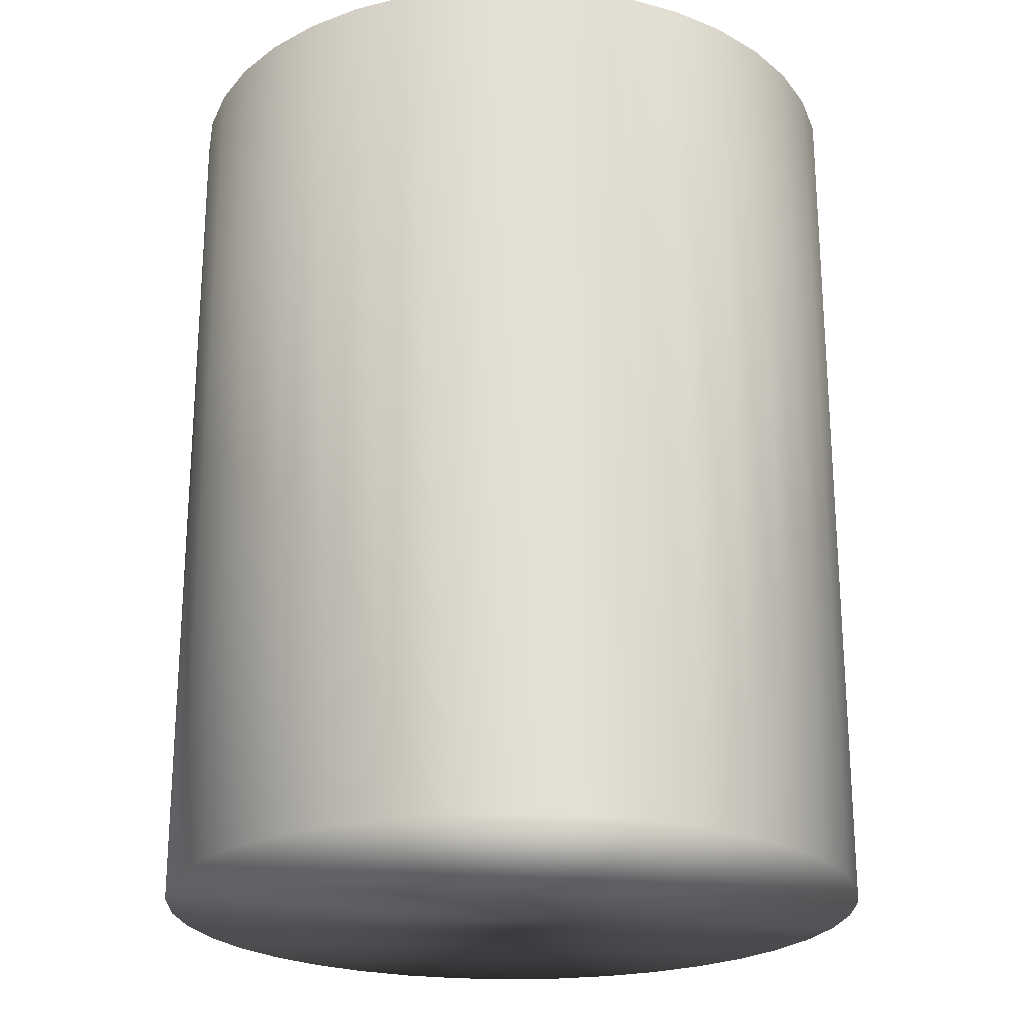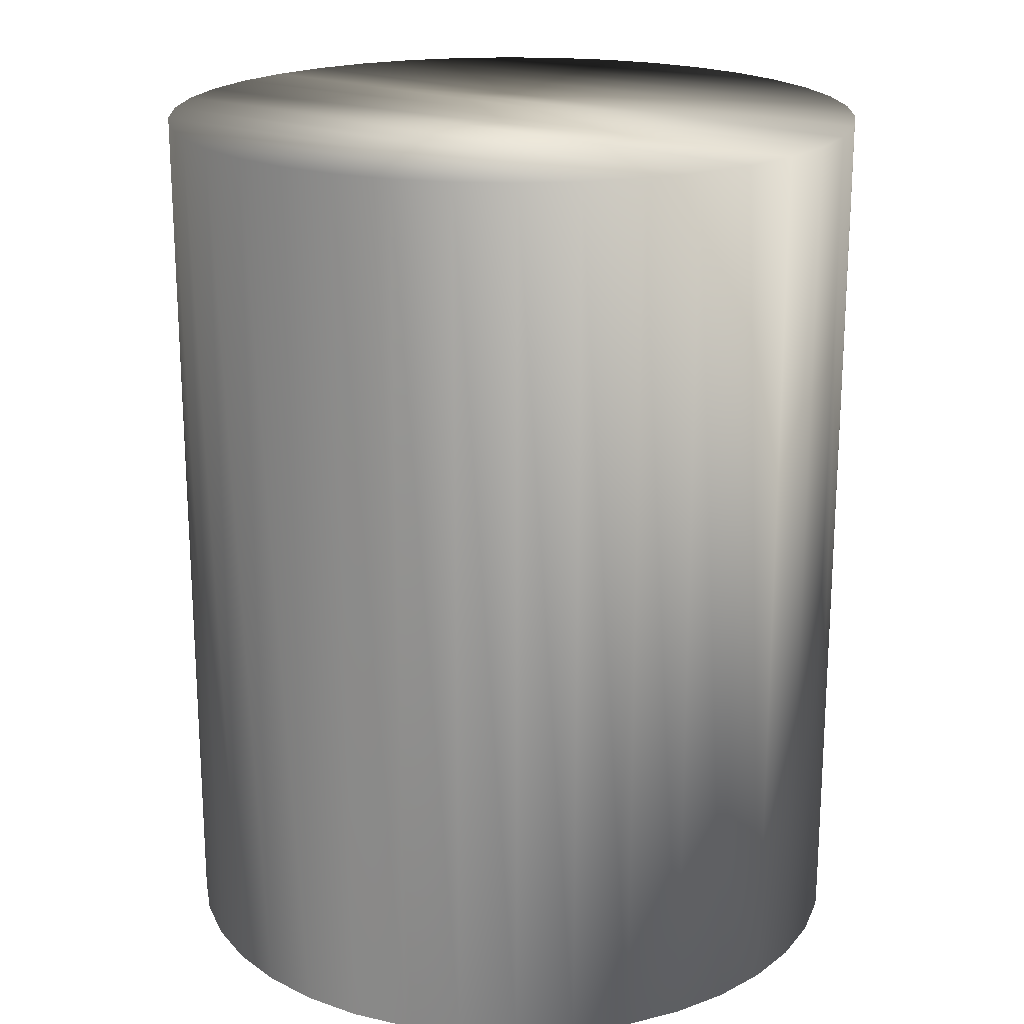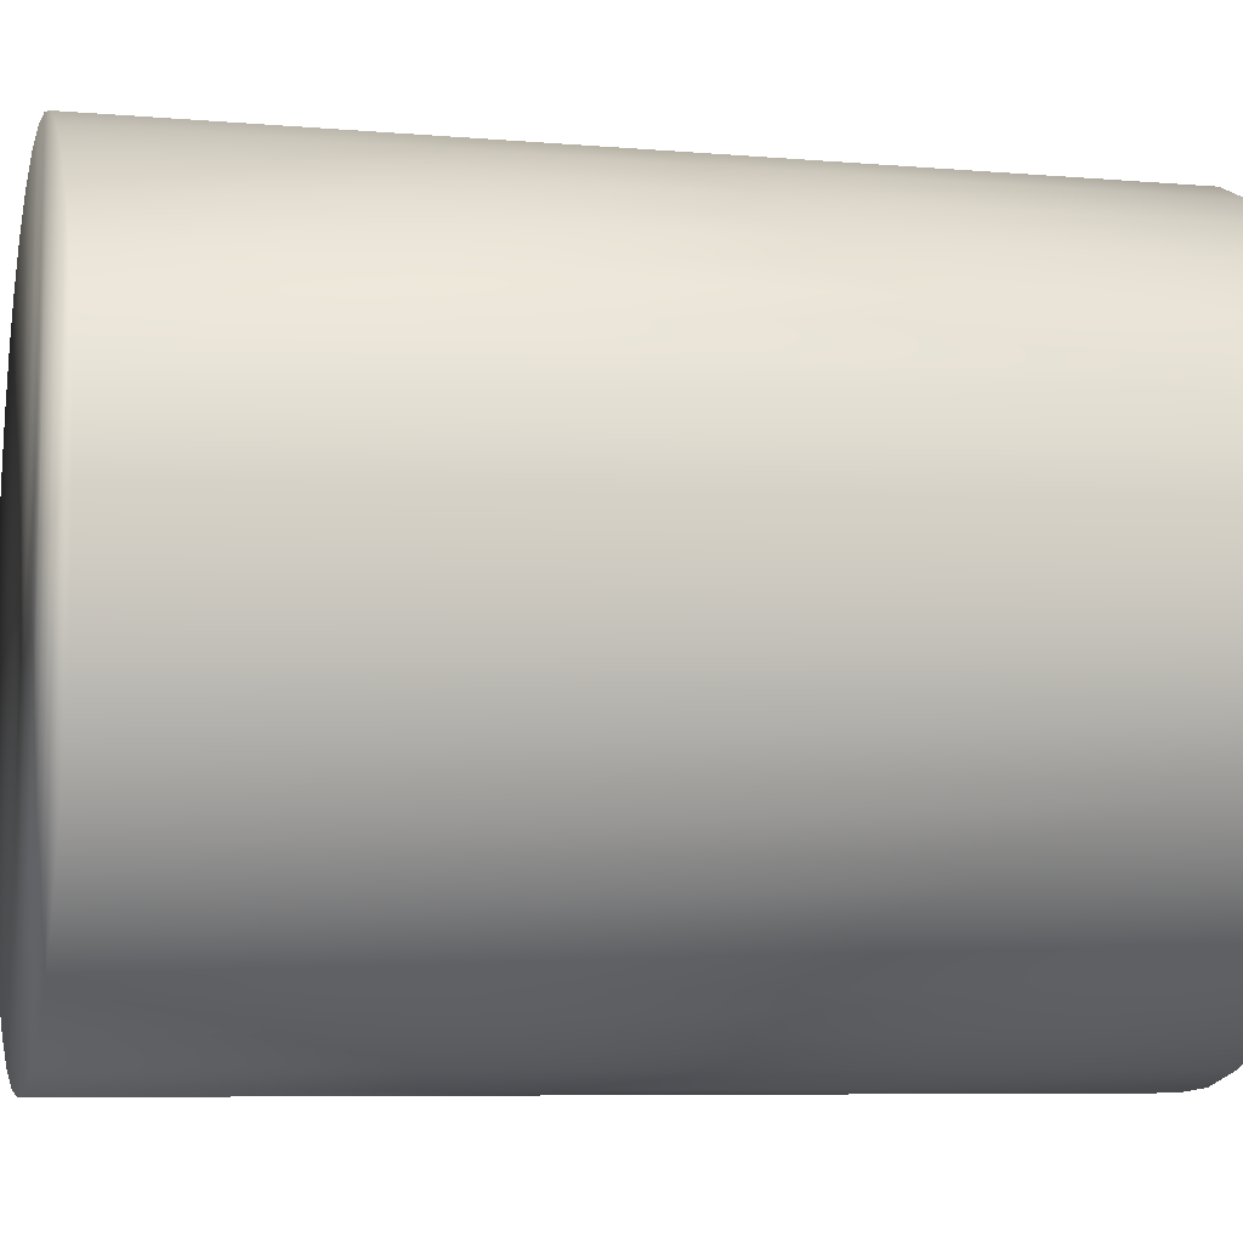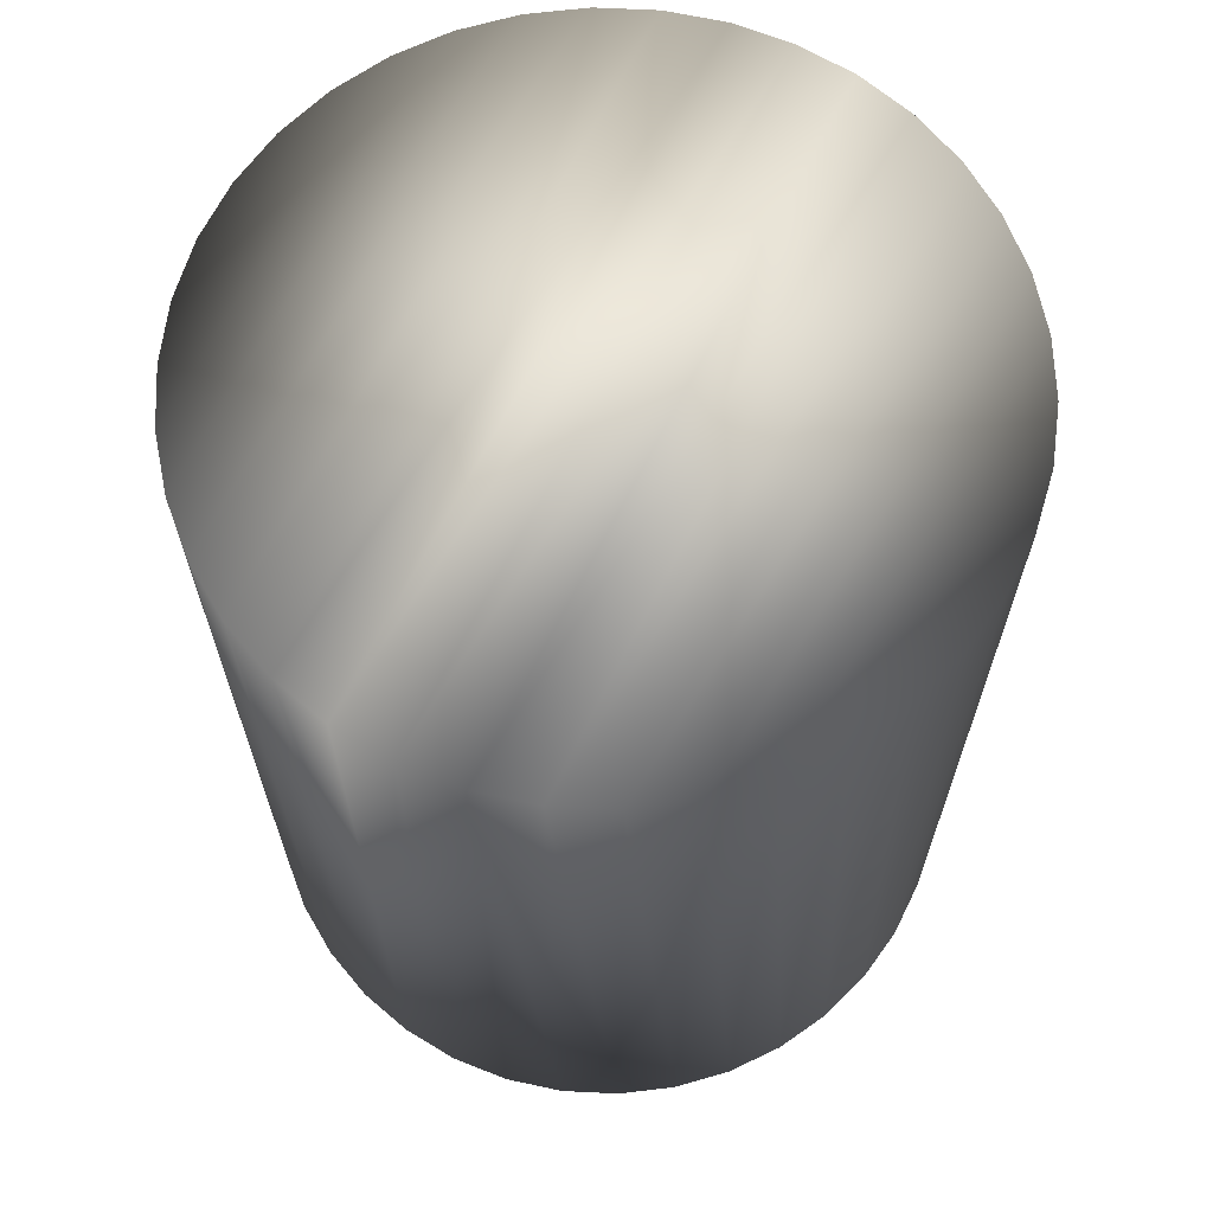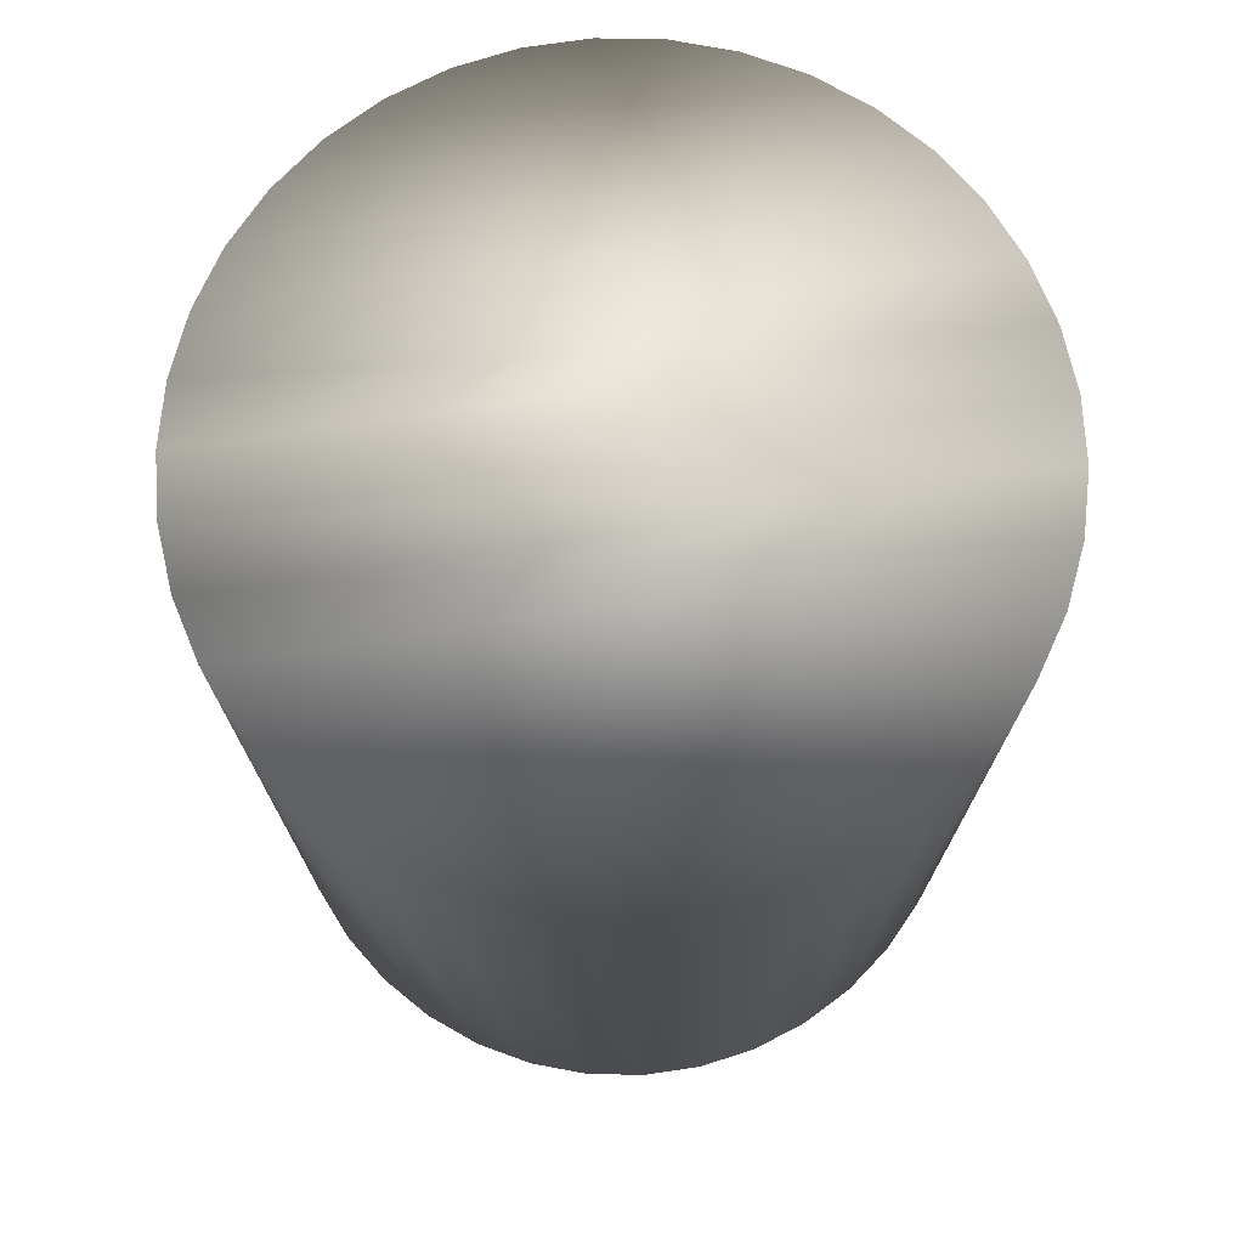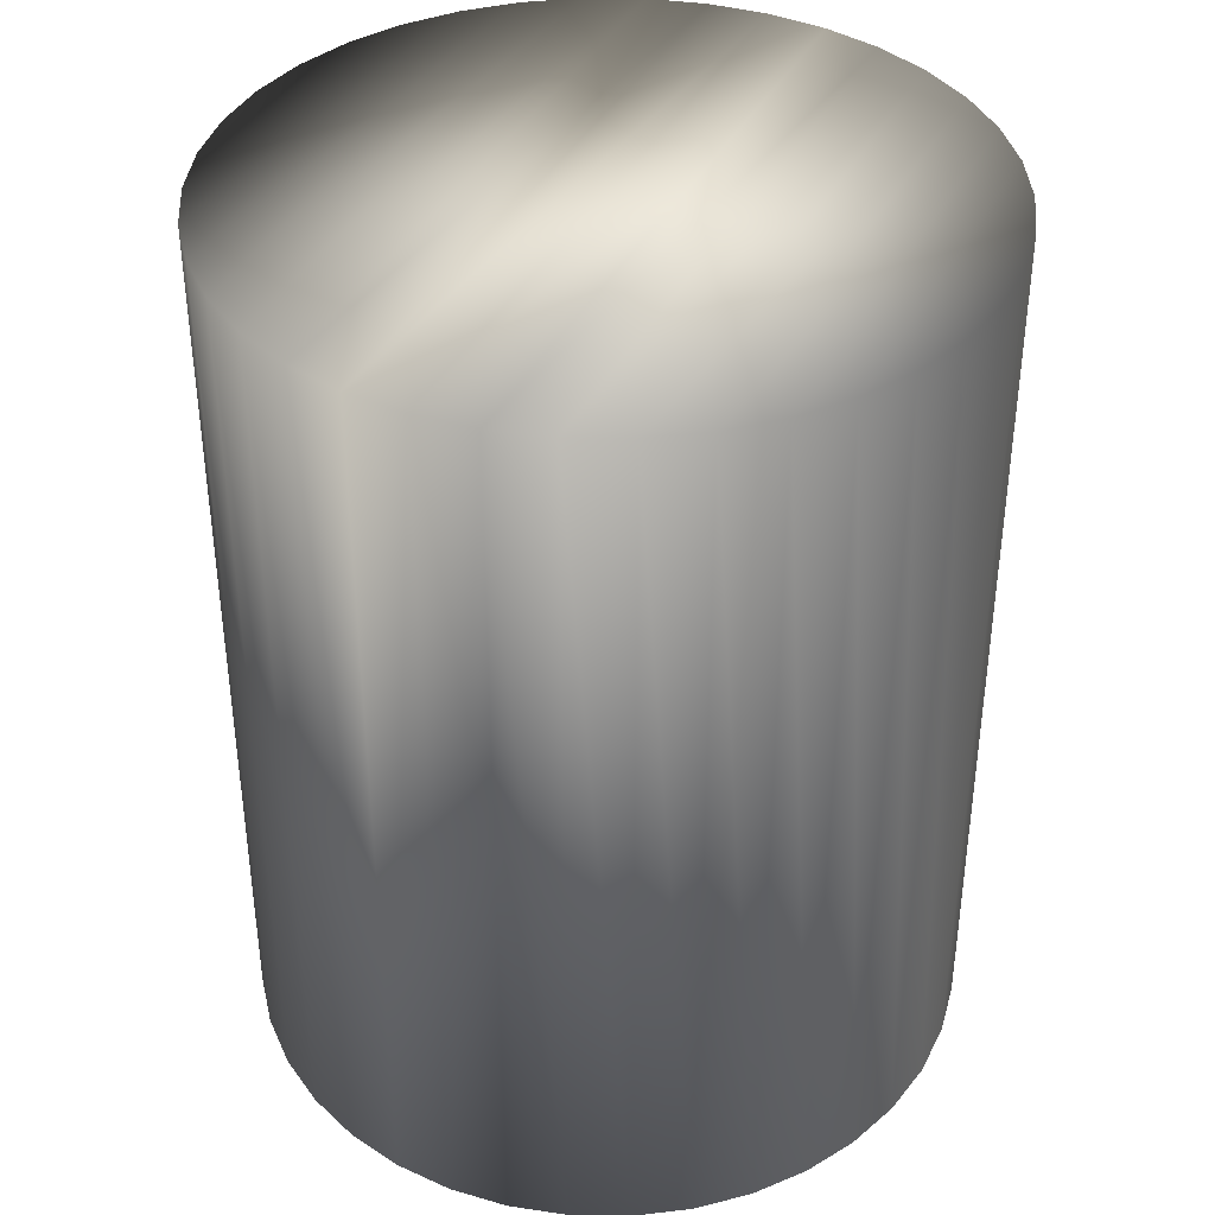
<metadata>
{"format":"obj","ext":"obj","renderer":"f3d","projection":"perspective","resolution":1024,"background":"white","views":[{"elev":-23.1,"azim":-95.6,"up":"+Y"},{"elev":20.0,"azim":-57.6,"up":"+Y"},{"elev":-7.0,"azim":75.9,"up":"+Z"},{"elev":66.6,"azim":26.4,"up":"+Y"},{"elev":73.7,"azim":81.6,"up":"+Y"},{"elev":38.8,"azim":-155.2,"up":"+Y"}]}
</metadata>
<code>
v -19.15 34.54 -117.5
v -19.15 34.54 -116.9
v -19.2 34.54 -117.5
v -19.2 34.54 -116.9
v -19.25 34.54 -117.5
v -19.25 34.54 -116.9
v -19.31 34.54 -117.5
v -19.31 34.54 -116.9
v -19.35 34.54 -117.4
v -19.35 34.54 -116.9
v -19.4 34.54 -117.4
v -19.4 34.54 -117
v -19.43 34.54 -117.4
v -19.43 34.54 -117
v -19.46 34.54 -117.3
v -19.46 34.54 -117.1
v -19.48 34.54 -117.3
v -19.48 34.54 -117.1
v -19.49 34.54 -117.2
v -19.49 34.54 -117.2
v -19.09 34.54 -116.9
v -19.09 34.54 -117.5
v -19.05 34.54 -116.9
v -19.05 34.54 -117.4
v -19 34.54 -117
v -19 34.54 -117.4
v -18.97 34.54 -117
v -18.97 34.54 -117.4
v -18.94 34.54 -117.1
v -18.94 34.54 -117.3
v -18.92 34.54 -117.1
v -18.92 34.54 -117.3
v -18.91 34.54 -117.2
v -18.91 34.54 -117.2
v -19.2 33.77 -117.5
v -19.15 33.77 -117.5
v -19.09 33.77 -117.5
v -19.05 33.77 -117.4
v -19 33.77 -117.4
v -18.97 33.77 -117.4
v -18.94 33.77 -117.3
v -18.92 33.77 -117.3
v -18.91 33.77 -117.2
v -18.91 33.77 -117.2
v -18.92 33.77 -117.1
v -18.94 33.77 -117.1
v -18.97 33.77 -117
v -19 33.77 -117
v -19.05 33.77 -116.9
v -19.09 33.77 -116.9
v -19.15 33.77 -116.9
v -19.2 33.77 -116.9
v -19.25 33.77 -116.9
v -19.31 33.77 -116.9
v -19.35 33.77 -116.9
v -19.4 33.77 -117
v -19.43 33.77 -117
v -19.46 33.77 -117.1
v -19.48 33.77 -117.1
v -19.49 33.77 -117.2
v -19.49 33.77 -117.2
v -19.48 33.77 -117.3
v -19.46 33.77 -117.3
v -19.43 33.77 -117.4
v -19.4 33.77 -117.4
v -19.35 33.77 -117.4
v -19.31 33.77 -117.5
v -19.25 33.77 -117.5
v -19.26 33.75 -116.9
v -19.26 33.75 -117.5
v -19.2 33.75 -116.9
v -19.2 33.75 -117.5
v -19.15 33.75 -116.9
v -19.15 33.75 -117.5
v -19.09 33.75 -116.9
v -19.09 33.75 -117.5
v -19.04 33.75 -116.9
v -19.04 33.75 -117.5
v -19 33.75 -116.9
v -19 33.75 -117.5
v -18.95 33.75 -117
v -18.95 33.75 -117.4
v -18.92 33.75 -117
v -18.92 33.75 -117.4
v -18.89 33.75 -117.1
v -18.89 33.75 -117.3
v -18.88 33.75 -117.1
v -18.88 33.75 -117.3
v -18.87 33.75 -117.2
v -18.87 33.75 -117.2
v -19.31 33.75 -117.5
v -19.31 33.75 -116.9
v -19.36 33.75 -117.5
v -19.36 33.75 -116.9
v -19.4 33.75 -117.5
v -19.4 33.75 -116.9
v -19.45 33.75 -117.4
v -19.45 33.75 -117
v -19.48 33.75 -117.4
v -19.48 33.75 -117
v -19.51 33.75 -117.3
v -19.51 33.75 -117.1
v -19.52 33.75 -117.3
v -19.52 33.75 -117.1
v -19.53 33.75 -117.2
v -19.53 33.75 -117.2
v -19.2 34.58 -117.5
v -19.26 34.58 -117.5
v -19.31 34.58 -117.5
v -19.36 34.58 -117.5
v -19.4 34.58 -117.5
v -19.45 34.58 -117.4
v -19.48 34.58 -117.4
v -19.51 34.58 -117.3
v -19.52 34.58 -117.3
v -19.53 34.58 -117.2
v -19.53 34.58 -117.2
v -19.52 34.58 -117.1
v -19.51 34.58 -117.1
v -19.48 34.58 -117
v -19.45 34.58 -117
v -19.4 34.58 -116.9
v -19.36 34.58 -116.9
v -19.31 34.58 -116.9
v -19.26 34.58 -116.9
v -19.2 34.58 -116.9
v -19.15 34.58 -116.9
v -19.09 34.58 -116.9
v -19.04 34.58 -116.9
v -19 34.58 -116.9
v -18.95 34.58 -117
v -18.92 34.58 -117
v -18.89 34.58 -117.1
v -18.88 34.58 -117.1
v -18.87 34.58 -117.2
v -18.87 34.58 -117.2
v -18.88 34.58 -117.3
v -18.89 34.58 -117.3
v -18.92 34.58 -117.4
v -18.95 34.58 -117.4
v -19 34.58 -117.5
v -19.04 34.58 -117.5
v -19.09 34.58 -117.5
v -19.15 34.58 -117.5
f 1 2 3
f 3 2 4
f 3 4 5
f 5 4 6
f 5 6 7
f 7 6 8
f 7 8 9
f 9 8 10
f 9 10 11
f 11 10 12
f 11 12 13
f 13 12 14
f 13 14 15
f 15 14 16
f 15 16 17
f 17 16 18
f 17 18 19
f 19 18 20
f 2 1 21
f 21 1 22
f 21 22 23
f 23 22 24
f 23 24 25
f 25 24 26
f 25 26 27
f 27 26 28
f 27 28 29
f 29 28 30
f 29 30 31
f 31 30 32
f 31 32 33
f 33 32 34
f 3 35 1
f 1 35 36
f 1 36 22
f 22 36 37
f 22 37 24
f 24 37 38
f 24 38 26
f 26 38 39
f 26 39 28
f 28 39 40
f 28 40 30
f 30 40 41
f 30 41 32
f 32 41 42
f 32 42 34
f 34 42 43
f 34 43 33
f 33 43 44
f 33 44 31
f 31 44 45
f 31 45 29
f 29 45 46
f 29 46 27
f 27 46 47
f 27 47 25
f 25 47 48
f 25 48 23
f 23 48 49
f 23 49 21
f 21 49 50
f 21 50 2
f 2 50 51
f 2 51 4
f 4 51 52
f 4 52 6
f 6 52 53
f 6 53 8
f 8 53 54
f 8 54 10
f 10 54 55
f 10 55 12
f 12 55 56
f 12 56 14
f 14 56 57
f 14 57 16
f 16 57 58
f 16 58 18
f 18 58 59
f 18 59 20
f 20 59 60
f 20 60 19
f 19 60 61
f 19 61 17
f 17 61 62
f 17 62 15
f 15 62 63
f 15 63 13
f 13 63 64
f 13 64 11
f 11 64 65
f 11 65 9
f 9 65 66
f 9 66 7
f 7 66 67
f 7 67 5
f 5 67 68
f 5 68 3
f 3 68 35
f 68 53 35
f 35 53 52
f 35 52 36
f 36 52 51
f 36 51 37
f 37 51 50
f 37 50 38
f 38 50 49
f 38 49 39
f 39 49 48
f 39 48 40
f 40 48 47
f 40 47 41
f 41 47 46
f 41 46 42
f 42 46 45
f 42 45 43
f 43 45 44
f 53 68 54
f 54 68 67
f 54 67 55
f 55 67 66
f 55 66 56
f 56 66 65
f 56 65 57
f 57 65 64
f 57 64 58
f 58 64 63
f 58 63 59
f 59 63 62
f 59 62 60
f 60 62 61
f 69 70 71
f 71 70 72
f 71 72 73
f 73 72 74
f 73 74 75
f 75 74 76
f 75 76 77
f 77 76 78
f 77 78 79
f 79 78 80
f 79 80 81
f 81 80 82
f 81 82 83
f 83 82 84
f 83 84 85
f 85 84 86
f 85 86 87
f 87 86 88
f 87 88 89
f 89 88 90
f 70 69 91
f 91 69 92
f 91 92 93
f 93 92 94
f 93 94 95
f 95 94 96
f 95 96 97
f 97 96 98
f 97 98 99
f 99 98 100
f 99 100 101
f 101 100 102
f 101 102 103
f 103 102 104
f 103 104 105
f 105 104 106
f 107 72 108
f 108 72 70
f 108 70 91
f 108 91 109
f 109 91 93
f 109 93 110
f 110 93 95
f 110 95 111
f 111 95 97
f 111 97 112
f 112 97 99
f 112 99 113
f 113 99 101
f 113 101 114
f 114 101 103
f 114 103 115
f 115 103 105
f 115 105 116
f 116 105 106
f 116 106 117
f 117 106 104
f 117 104 118
f 118 104 102
f 118 102 119
f 119 102 100
f 119 100 120
f 120 100 98
f 120 98 121
f 121 98 96
f 121 96 122
f 122 96 94
f 122 94 123
f 123 94 92
f 123 92 124
f 124 92 69
f 124 69 125
f 125 69 126
f 126 69 71
f 126 71 127
f 127 71 73
f 127 73 75
f 127 75 128
f 128 75 77
f 128 77 129
f 129 77 79
f 129 79 130
f 130 79 81
f 130 81 131
f 131 81 83
f 131 83 132
f 132 83 85
f 132 85 133
f 133 85 87
f 133 87 134
f 134 87 89
f 134 89 135
f 135 89 90
f 135 90 136
f 136 90 88
f 136 88 137
f 137 88 86
f 137 86 138
f 138 86 84
f 138 84 139
f 139 84 82
f 139 82 140
f 140 82 80
f 140 80 141
f 141 80 78
f 141 78 142
f 142 78 76
f 142 76 143
f 143 76 74
f 143 74 144
f 144 74 107
f 107 74 72
f 127 144 126
f 126 144 107
f 126 107 125
f 125 107 108
f 125 108 124
f 124 108 109
f 124 109 123
f 123 109 110
f 123 110 122
f 122 110 111
f 122 111 121
f 121 111 112
f 121 112 120
f 120 112 113
f 120 113 119
f 119 113 114
f 119 114 118
f 118 114 115
f 118 115 117
f 117 115 116
f 144 127 143
f 143 127 128
f 143 128 142
f 142 128 129
f 142 129 141
f 141 129 130
f 141 130 140
f 140 130 131
f 140 131 139
f 139 131 132
f 139 132 138
f 138 132 133
f 138 133 137
f 137 133 134
f 137 134 136
f 136 134 135

</code>
